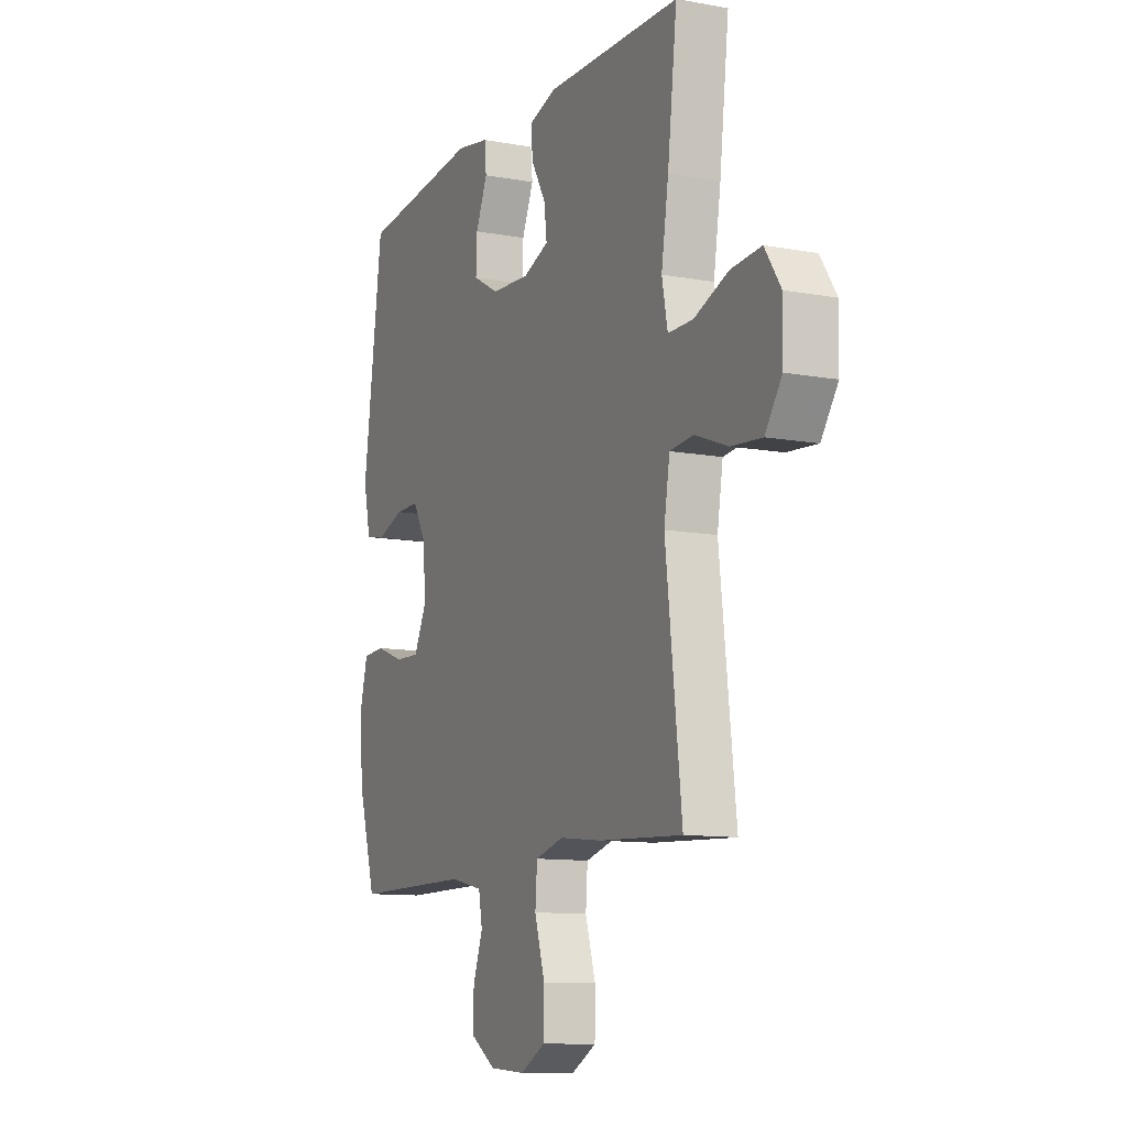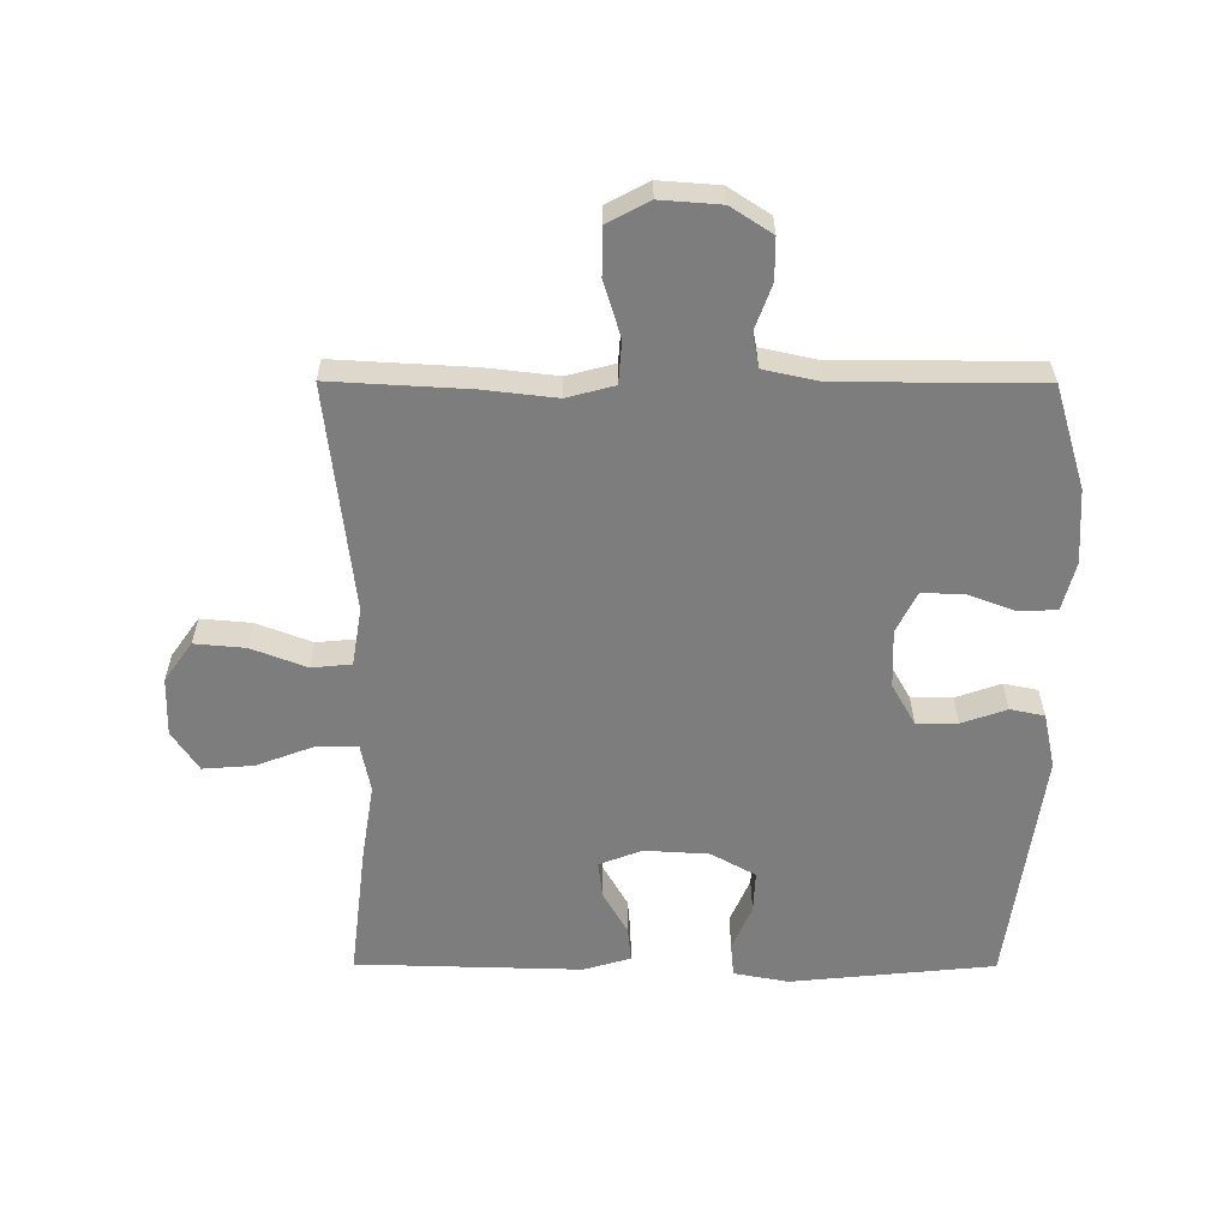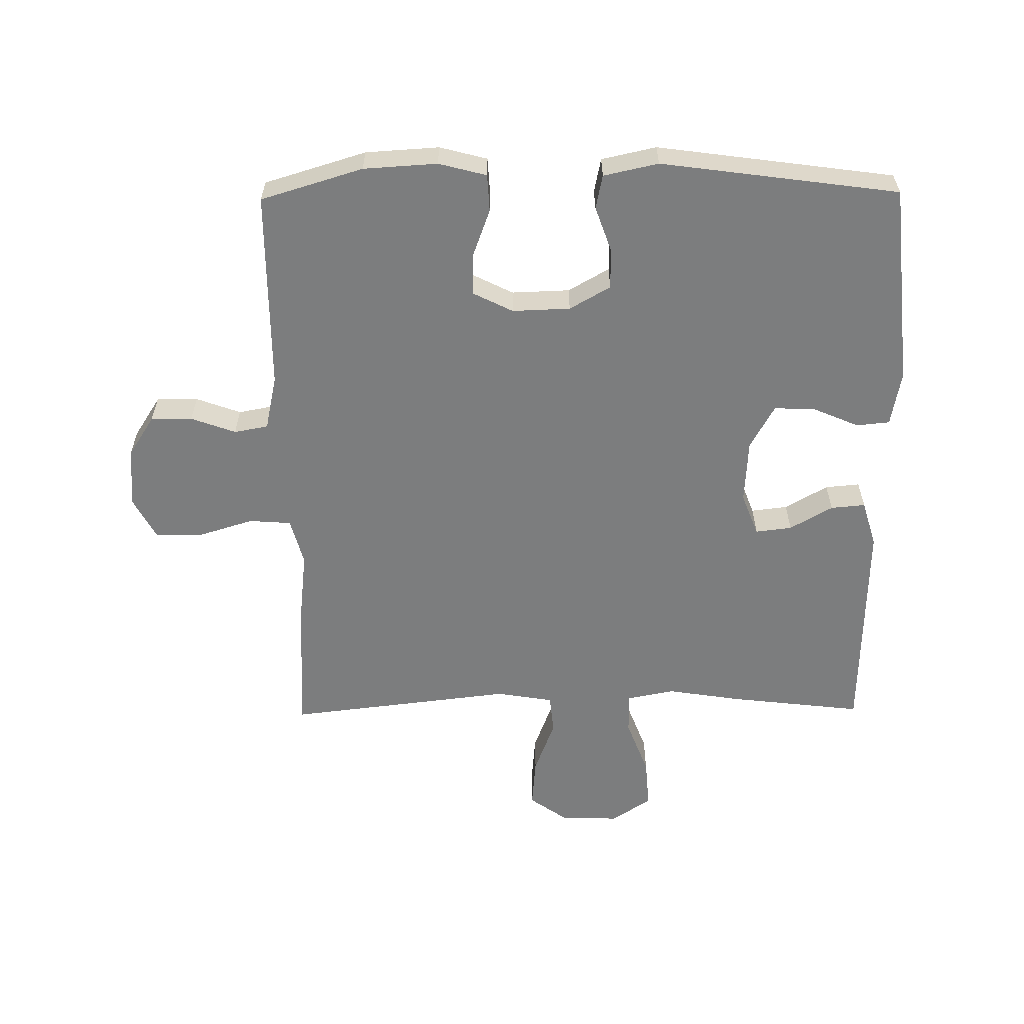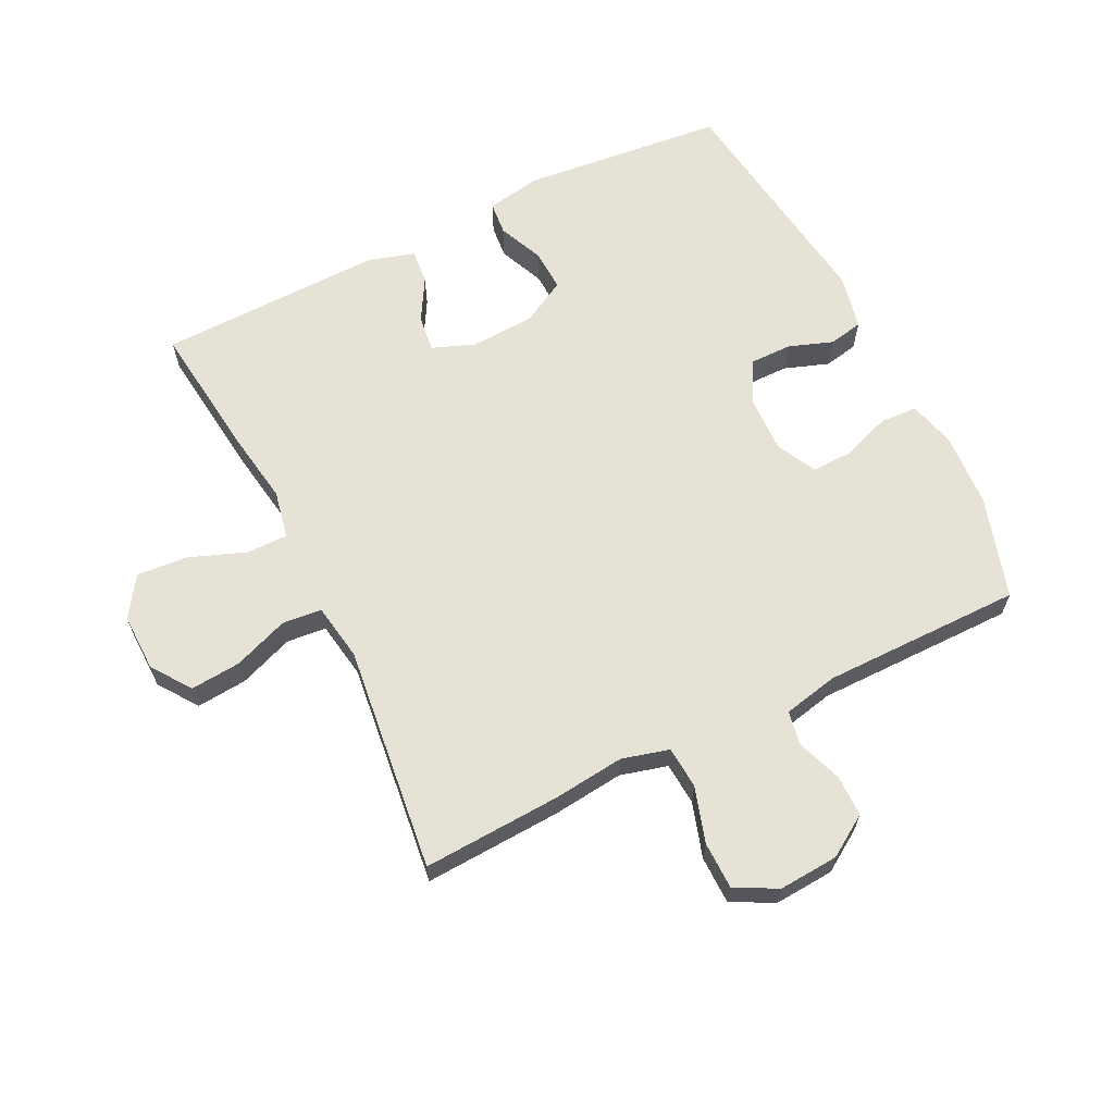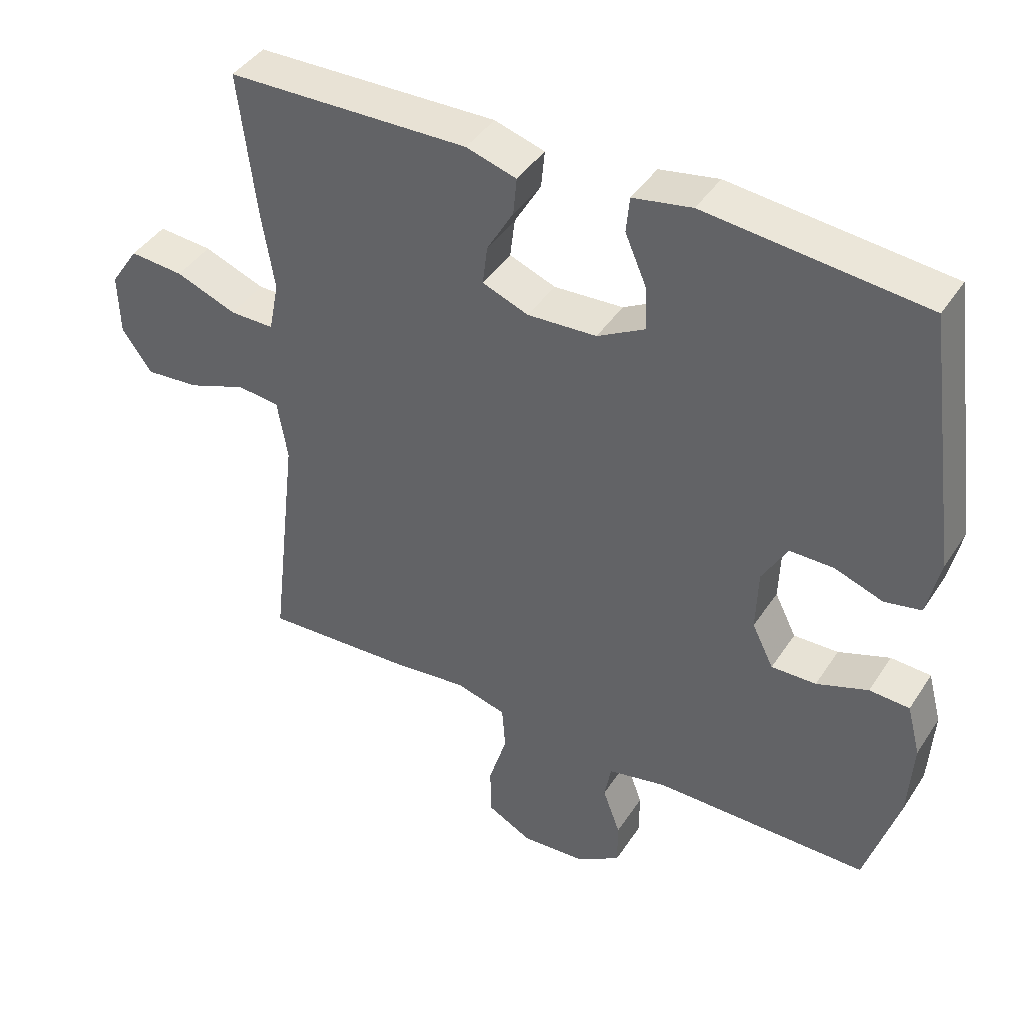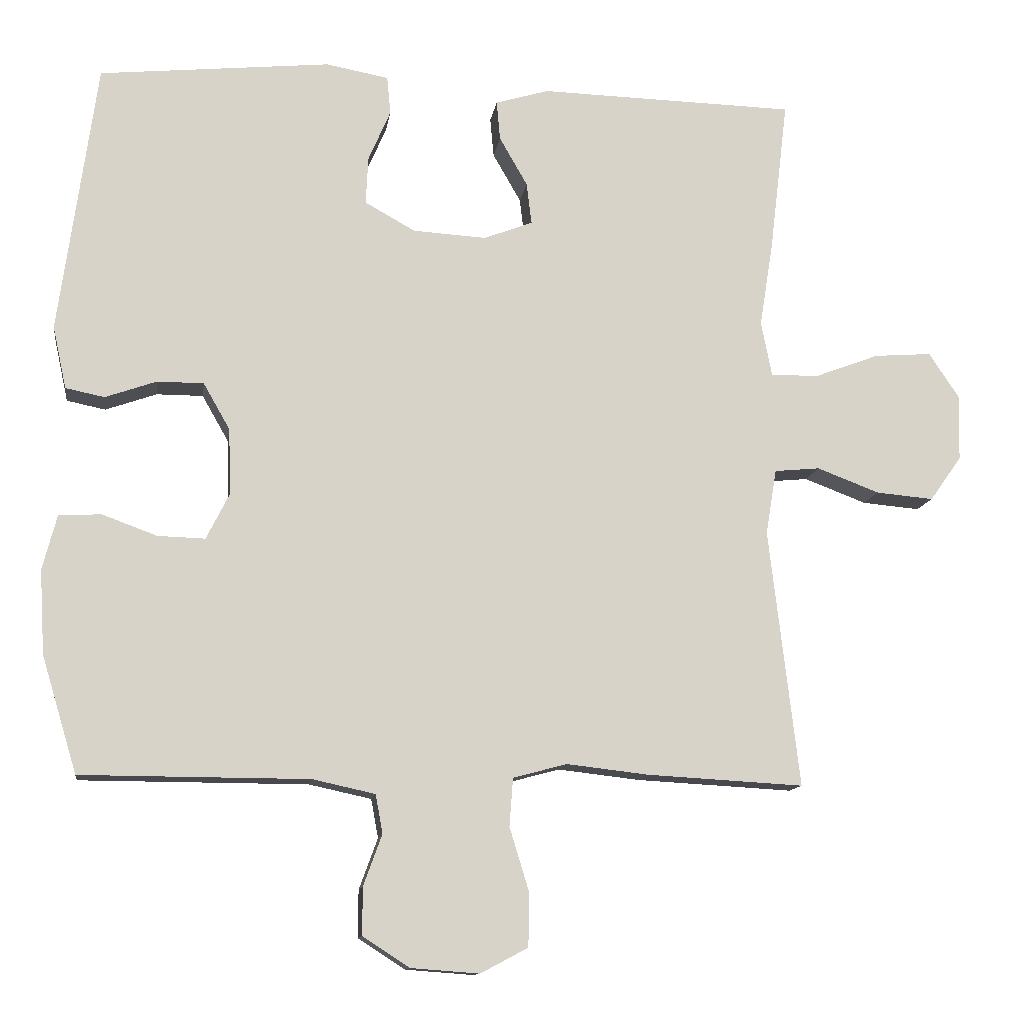
<metadata>
{"format":"obj","ext":"obj","renderer":"f3d","projection":"perspective","resolution":1024,"background":"white","views":[{"elev":-11.0,"azim":65.6,"up":"+Z"},{"elev":-59.2,"azim":179.8,"up":"+Y"},{"elev":-59.0,"azim":-89.3,"up":"+Y"},{"elev":63.9,"azim":153.8,"up":"+Y"},{"elev":42.3,"azim":-149.4,"up":"+Z"},{"elev":-12.1,"azim":-8.1,"up":"+Z"}]}
</metadata>
<code>
v -0.5 0.07 0.5
v -0.178 0.07 0.532
v -0.091 0.07 0.516
v -0.086 0.07 0.463
v -0.117 0.07 0.391
v -0.12 0.07 0.325
v -0.05 0.07 0.286
v 0.052 0.07 0.28
v 0.12 0.07 0.306
v 0.113 0.07 0.364
v 0.074 0.07 0.432
v 0.069 0.07 0.487
v 0.143 0.07 0.509
v 0.5 0.07 0.5
v 0.475 0.07 0.289
v 0.456 0.07 0.169
v 0.471 0.07 0.093
v 0.537 0.07 0.093
v 0.627 0.07 0.127
v 0.707 0.07 0.133
v 0.749 0.07 0.07
v 0.747 0.07 -0.022
v 0.703 0.07 -0.084
v 0.623 0.07 -0.077
v 0.536 0.07 -0.044
v 0.473 0.07 -0.05
v 0.458 0.07 -0.141
v 0.5 0.07 -0.5
v 0.282 0.07 -0.488
v 0.168 0.07 -0.475
v 0.093 0.07 -0.495
v 0.088 0.07 -0.562
v 0.115 0.07 -0.65
v 0.114 0.07 -0.725
v 0.048 0.07 -0.76
v -0.047 0.07 -0.753
v -0.112 0.07 -0.711
v -0.112 0.07 -0.645
v -0.086 0.07 -0.574
v -0.096 0.07 -0.52
v -0.183 0.07 -0.501
v -0.5 0.07 -0.5
v -0.549 0.07 -0.338
v -0.556 0.07 -0.221
v -0.536 0.07 -0.145
v -0.477 0.07 -0.142
v -0.401 0.07 -0.17
v -0.335 0.07 -0.172
v -0.303 0.07 -0.108
v -0.306 0.07 -0.016
v -0.343 0.07 0.049
v -0.408 0.07 0.049
v -0.479 0.07 0.024
v -0.533 0.07 0.035
v -0.552 0.07 0.122
v -0.5 0 0.5
v -0.178 0 0.532
v -0.091 0 0.516
v -0.086 0 0.463
v -0.117 0 0.391
v -0.12 0 0.325
v -0.05 0 0.286
v 0.052 0 0.28
v 0.12 0 0.306
v 0.113 0 0.364
v 0.074 0 0.432
v 0.069 0 0.487
v 0.143 0 0.509
v 0.5 0 0.5
v 0.475 0 0.289
v 0.456 0 0.169
v 0.471 0 0.093
v 0.537 0 0.093
v 0.627 0 0.127
v 0.707 0 0.133
v 0.749 0 0.07
v 0.747 0 -0.022
v 0.703 0 -0.084
v 0.623 0 -0.077
v 0.536 0 -0.044
v 0.473 0 -0.05
v 0.458 0 -0.141
v 0.5 0 -0.5
v 0.282 0 -0.488
v 0.168 0 -0.475
v 0.093 0 -0.495
v 0.088 0 -0.562
v 0.115 0 -0.65
v 0.114 0 -0.725
v 0.048 0 -0.76
v -0.047 0 -0.753
v -0.112 0 -0.711
v -0.112 0 -0.645
v -0.086 0 -0.574
v -0.096 0 -0.52
v -0.183 0 -0.501
v -0.5 0 -0.5
v -0.549 0 -0.338
v -0.556 0 -0.221
v -0.536 0 -0.145
v -0.477 0 -0.142
v -0.401 0 -0.17
v -0.335 0 -0.172
v -0.303 0 -0.108
v -0.306 0 -0.016
v -0.343 0 0.049
v -0.408 0 0.049
v -0.479 0 0.024
v -0.533 0 0.035
v -0.552 0 0.122
f 52 53 54 55
f 51 52 55 1
f 50 51 1 2
f 49 50 2 3
f 44 45 46 47
f 44 47 48
f 41 42 43 44
f 40 41 44 48
f 36 37 38 39
f 36 39 40
f 35 36 40
f 32 33 34 35
f 31 32 35 40
f 30 31 40 48
f 27 28 29 30
f 26 27 30 48
f 22 23 24 25
f 22 25 26
f 21 22 26
f 18 19 20 21
f 17 18 21 26
f 16 17 26 48
f 10 11 12 13
f 9 10 13 14
f 3 4 5
f 49 3 5
f 49 5 6
f 15 16 48 49
f 9 14 15 49
f 8 9 49
f 7 8 49
f 6 7 49
f 110 109 108 107
f 56 110 107 106
f 57 56 106 105
f 58 57 105 104
f 102 101 100 99
f 103 102 99
f 99 98 97 96
f 103 99 96 95
f 94 93 92 91
f 95 94 91
f 95 91 90
f 90 89 88 87
f 95 90 87 86
f 103 95 86 85
f 85 84 83 82
f 103 85 82 81
f 80 79 78 77
f 81 80 77
f 81 77 76
f 76 75 74 73
f 81 76 73 72
f 103 81 72 71
f 68 67 66 65
f 69 68 65 64
f 60 59 58
f 60 58 104
f 61 60 104
f 104 103 71 70
f 104 70 69 64
f 104 64 63
f 104 63 62
f 104 62 61
f 1 56 57 2
f 2 57 58 3
f 3 58 59 4
f 4 59 60 5
f 5 60 61 6
f 6 61 62 7
f 7 62 63 8
f 8 63 64 9
f 9 64 65 10
f 10 65 66 11
f 11 66 67 12
f 12 67 68 13
f 13 68 69 14
f 14 69 70 15
f 15 70 71 16
f 16 71 72 17
f 17 72 73 18
f 18 73 74 19
f 19 74 75 20
f 20 75 76 21
f 21 76 77 22
f 22 77 78 23
f 23 78 79 24
f 24 79 80 25
f 25 80 81 26
f 26 81 82 27
f 27 82 83 28
f 28 83 84 29
f 29 84 85 30
f 30 85 86 31
f 31 86 87 32
f 32 87 88 33
f 33 88 89 34
f 34 89 90 35
f 35 90 91 36
f 36 91 92 37
f 37 92 93 38
f 38 93 94 39
f 39 94 95 40
f 40 95 96 41
f 41 96 97 42
f 42 97 98 43
f 43 98 99 44
f 44 99 100 45
f 45 100 101 46
f 46 101 102 47
f 47 102 103 48
f 48 103 104 49
f 49 104 105 50
f 50 105 106 51
f 51 106 107 52
f 52 107 108 53
f 53 108 109 54
f 54 109 110 55
f 55 110 56 1

</code>
